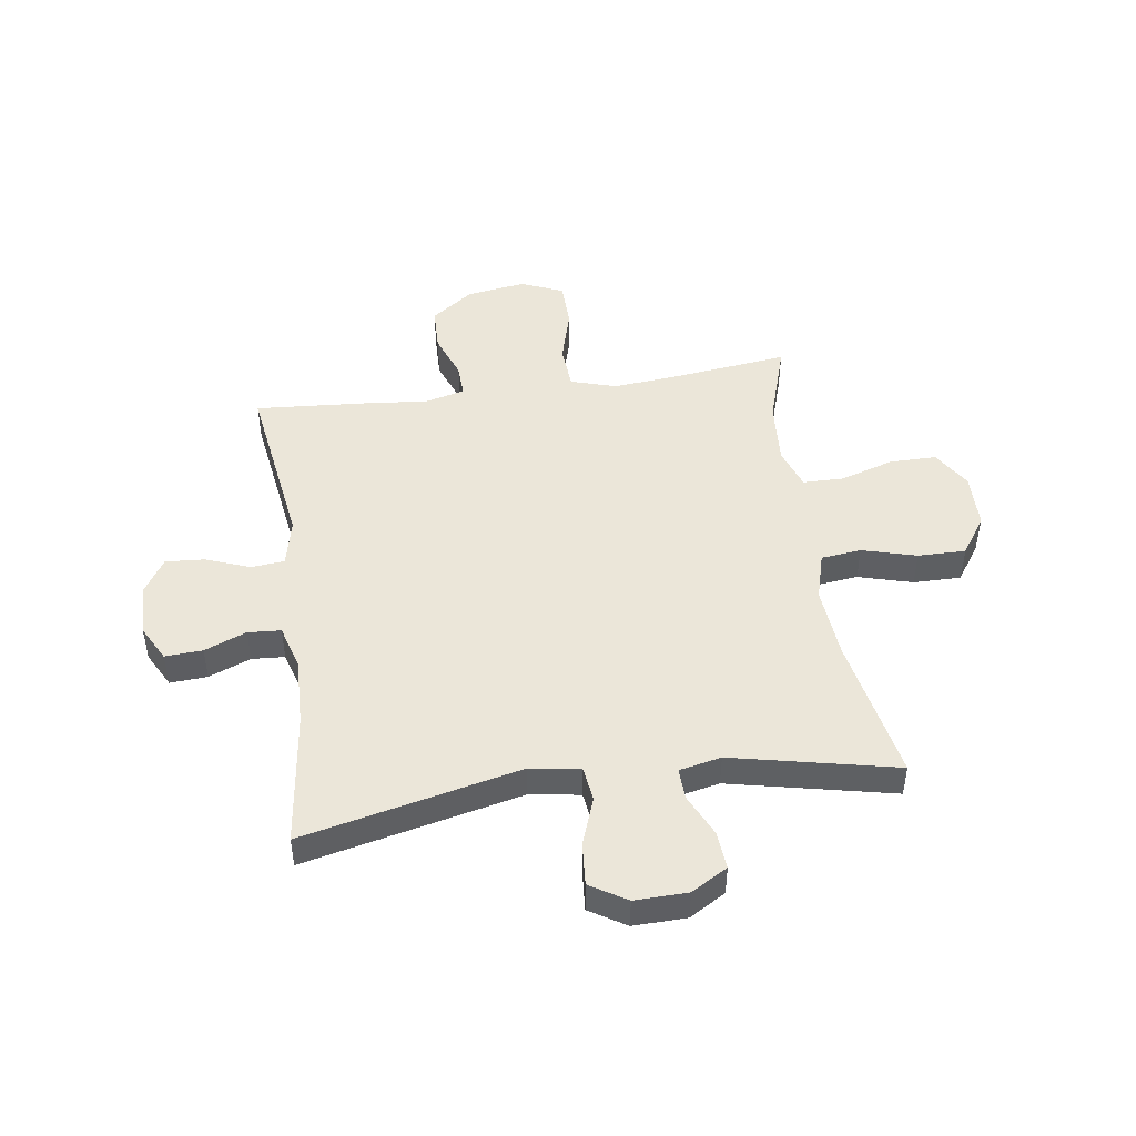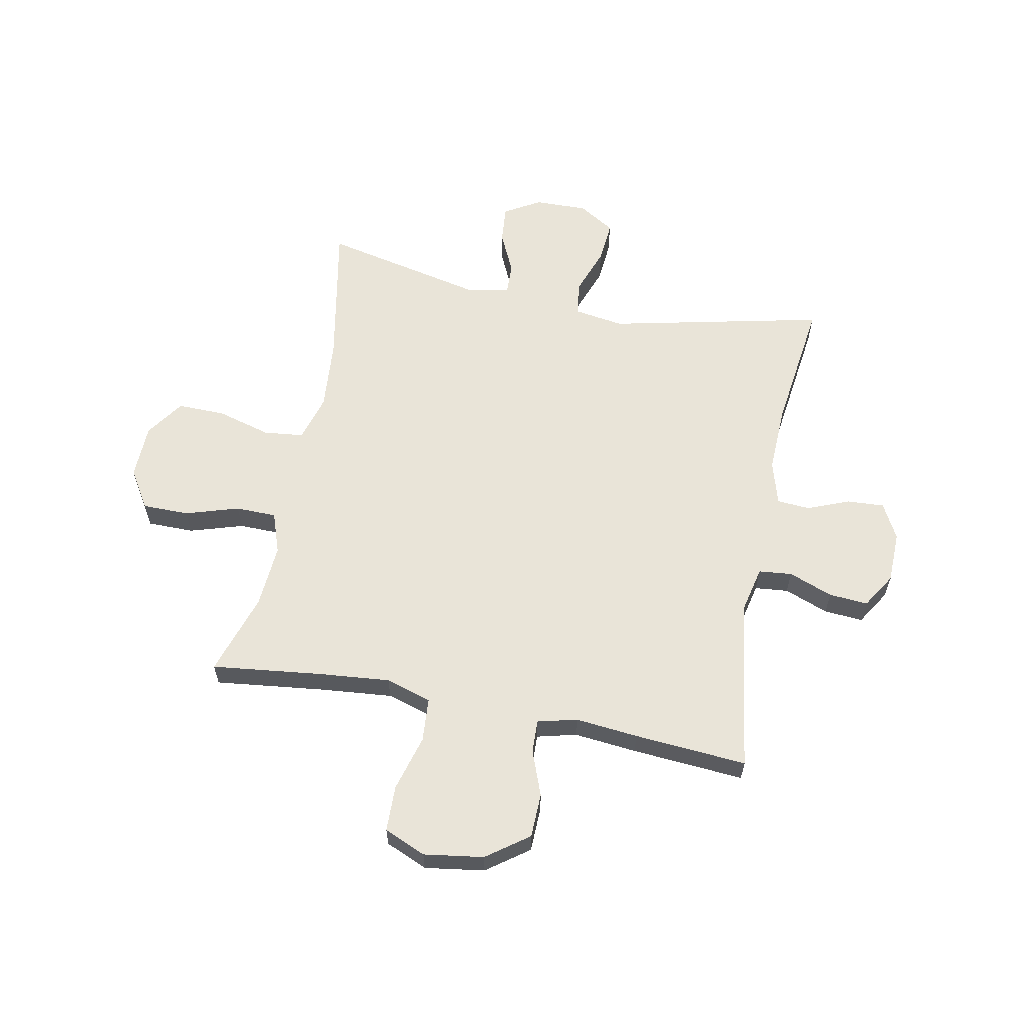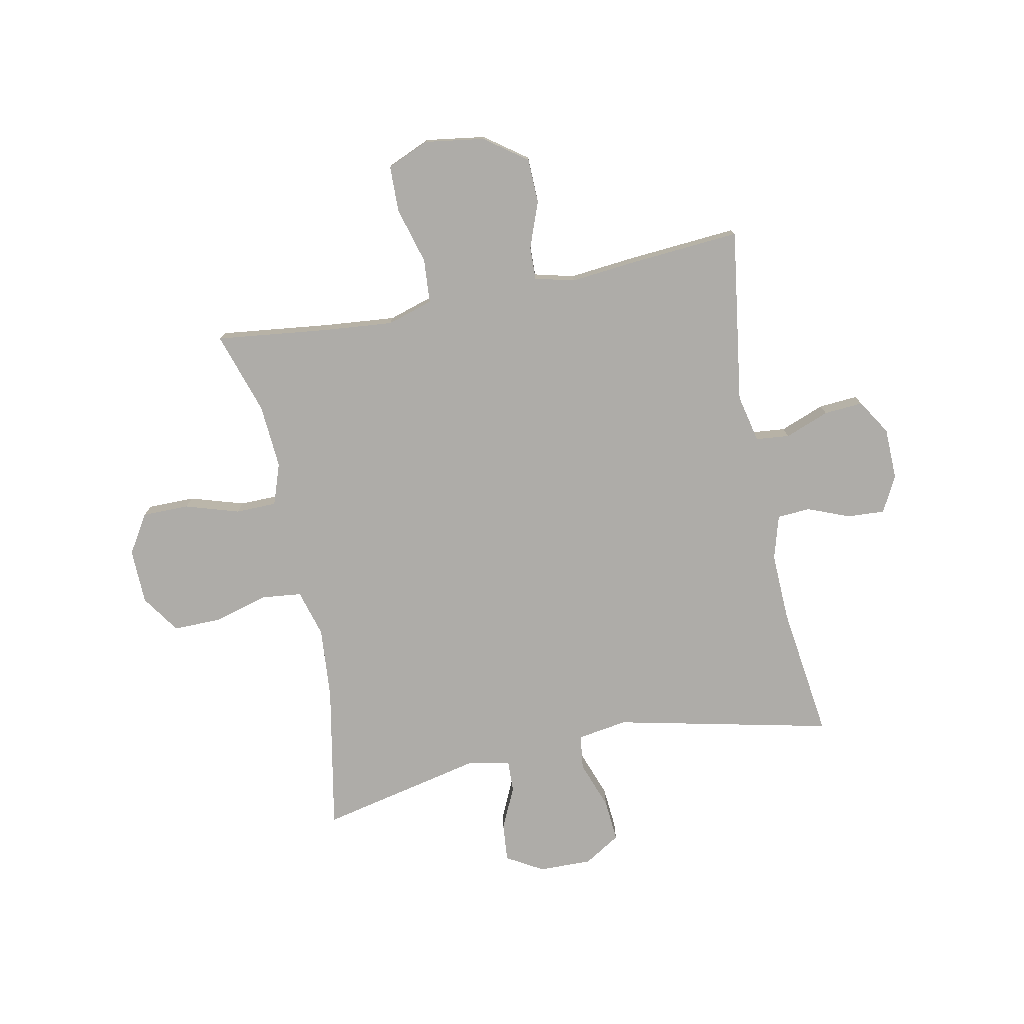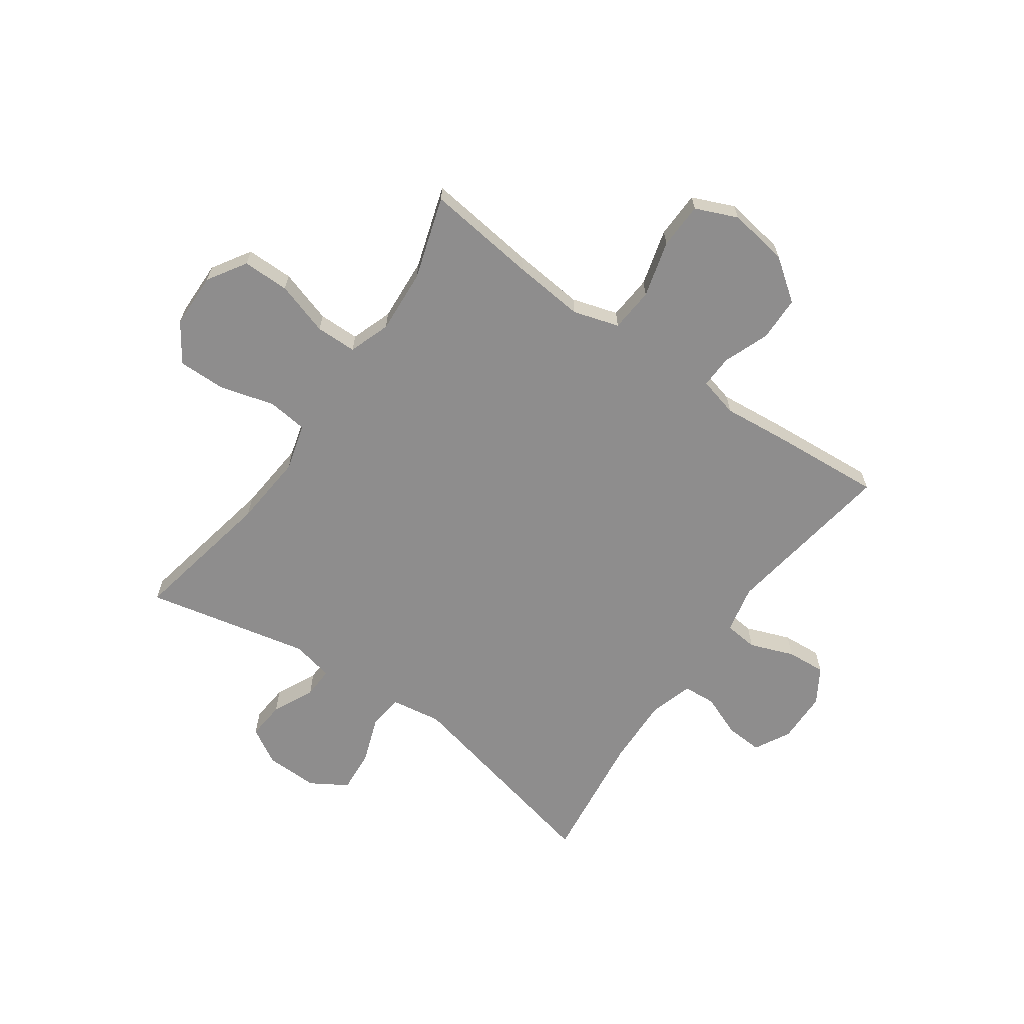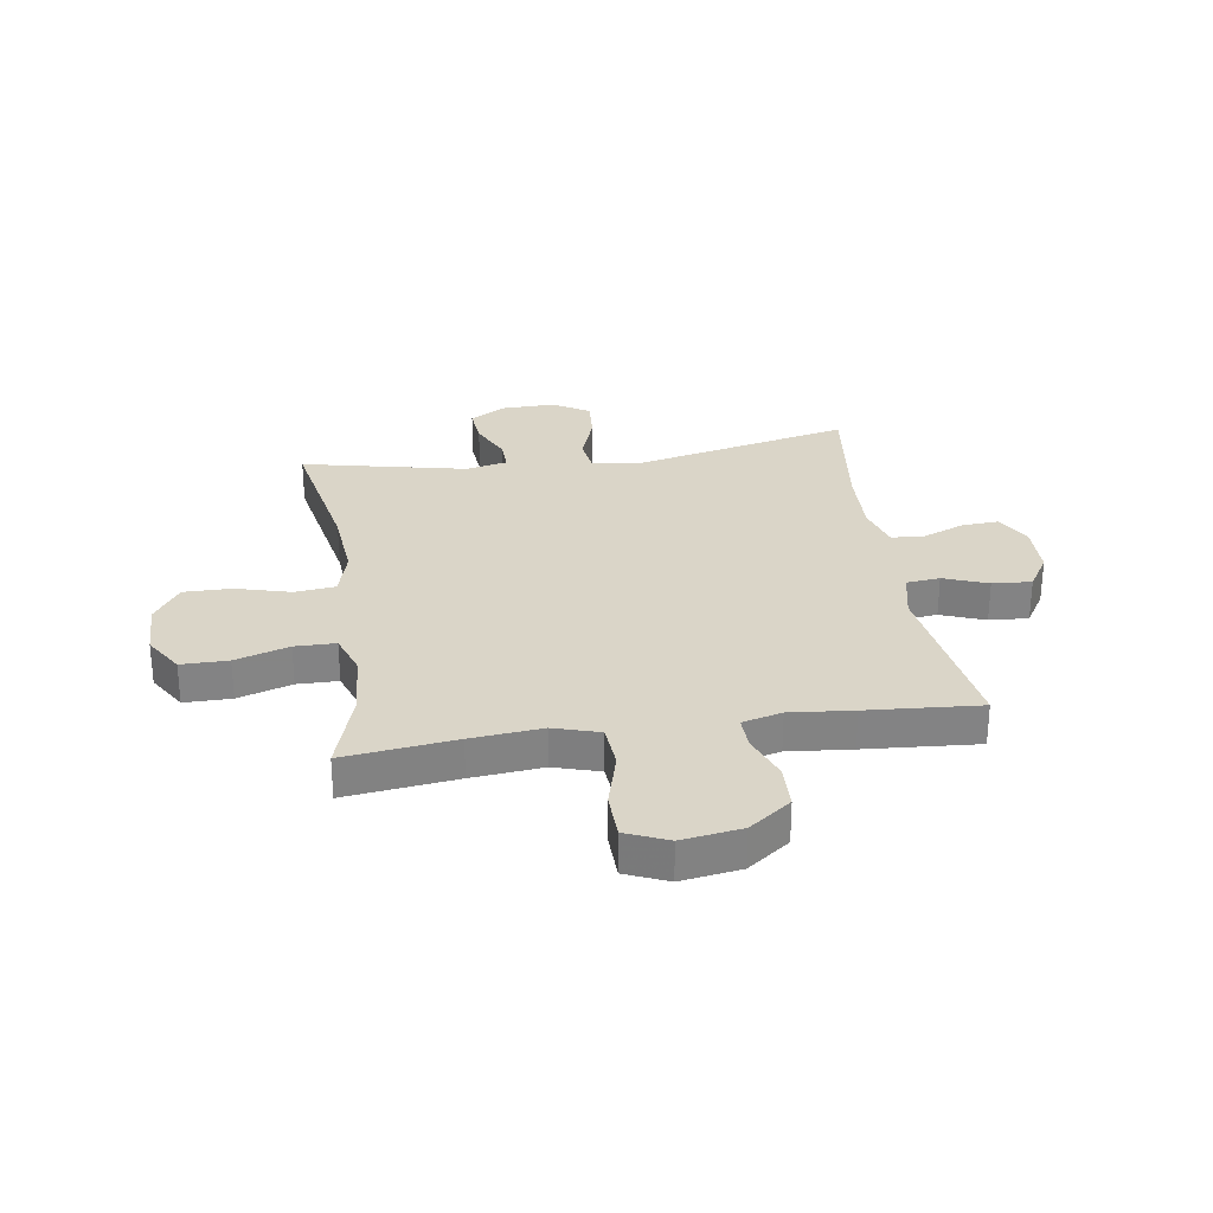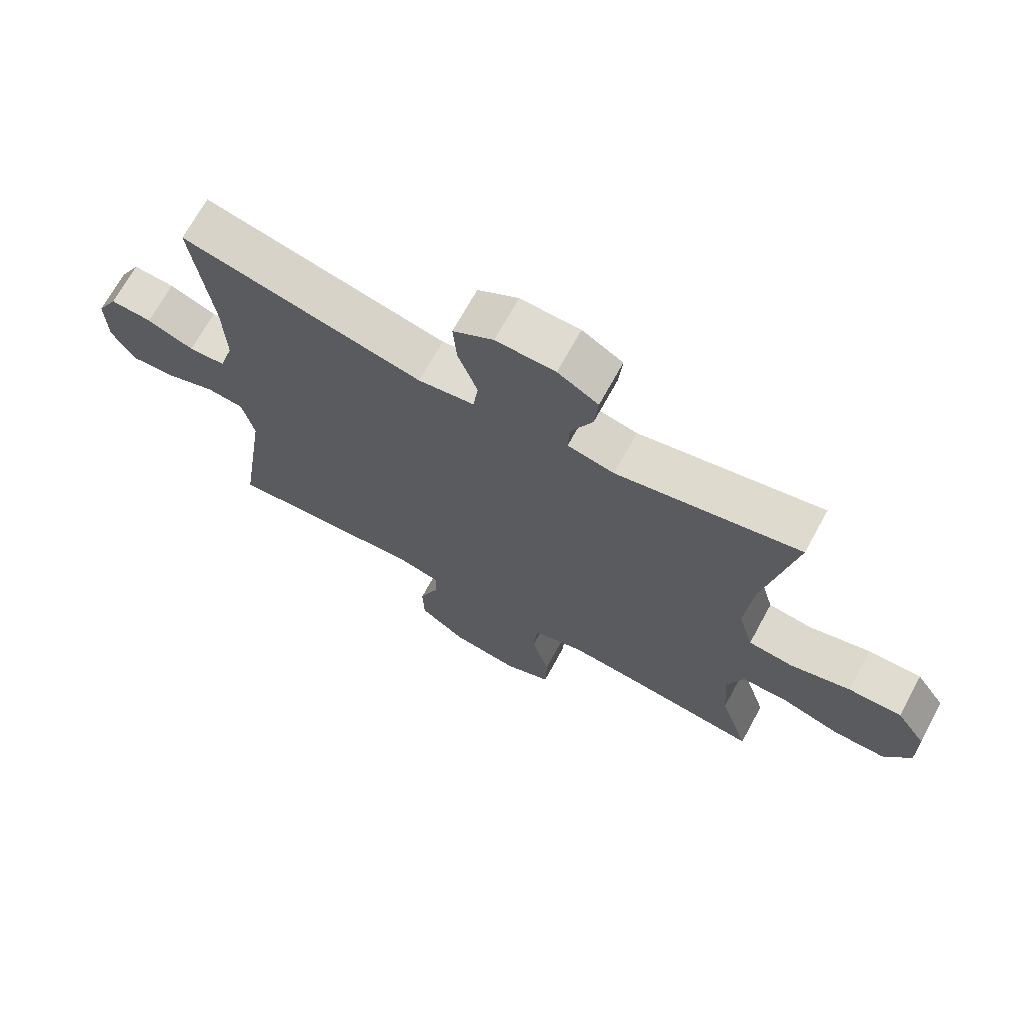
<metadata>
{"format":"obj","ext":"obj","renderer":"f3d","projection":"perspective","resolution":1024,"background":"white","views":[{"elev":47.4,"azim":-8.2,"up":"+Y"},{"elev":60.5,"azim":-168.8,"up":"+Y"},{"elev":-76.8,"azim":-168.5,"up":"+Y"},{"elev":-64.7,"azim":144.8,"up":"+Y"},{"elev":29.2,"azim":171.4,"up":"+Y"},{"elev":69.8,"azim":28.7,"up":"+Z"}]}
</metadata>
<code>
v -0.5 0.07 0.5
v -0.112 0.07 0.413
v -0.022 0.07 0.427
v -0.014 0.07 0.489
v -0.045 0.07 0.575
v -0.051 0.07 0.651
v 0.014 0.07 0.691
v 0.109 0.07 0.689
v 0.174 0.07 0.651
v 0.168 0.07 0.583
v 0.133 0.07 0.508
v 0.131 0.07 0.452
v 0.206 0.07 0.436
v 0.5 0.07 0.5
v 0.45 0.07 0.24
v 0.439 0.07 0.11
v 0.463 0.07 0.025
v 0.535 0.07 0.017
v 0.632 0.07 0.044
v 0.718 0.07 0.045
v 0.765 0.07 -0.024
v 0.767 0.07 -0.123
v 0.724 0.07 -0.192
v 0.64 0.07 -0.192
v 0.544 0.07 -0.162
v 0.471 0.07 -0.163
v 0.445 0.07 -0.237
v 0.453 0.07 -0.352
v 0.5 0.07 -0.5
v 0.301 0.07 -0.476
v 0.174 0.07 -0.464
v 0.092 0.07 -0.489
v 0.086 0.07 -0.568
v 0.114 0.07 -0.669
v 0.112 0.07 -0.752
v 0.037 0.07 -0.784
v -0.07 0.07 -0.768
v -0.145 0.07 -0.713
v -0.147 0.07 -0.633
v -0.116 0.07 -0.551
v -0.114 0.07 -0.492
v -0.185 0.07 -0.474
v -0.298 0.07 -0.485
v -0.5 0.07 -0.5
v -0.454 0.07 -0.188
v -0.473 0.07 -0.102
v -0.533 0.07 -0.096
v -0.612 0.07 -0.126
v -0.682 0.07 -0.131
v -0.721 0.07 -0.068
v -0.723 0.07 0.025
v -0.689 0.07 0.089
v -0.622 0.07 0.085
v -0.547 0.07 0.055
v -0.488 0.07 0.059
v -0.465 0.07 0.138
v -0.469 0.07 0.26
v -0.5 0 0.5
v -0.112 0 0.413
v -0.022 0 0.427
v -0.014 0 0.489
v -0.045 0 0.575
v -0.051 0 0.651
v 0.014 0 0.691
v 0.109 0 0.689
v 0.174 0 0.651
v 0.168 0 0.583
v 0.133 0 0.508
v 0.131 0 0.452
v 0.206 0 0.436
v 0.5 0 0.5
v 0.45 0 0.24
v 0.439 0 0.11
v 0.463 0 0.025
v 0.535 0 0.017
v 0.632 0 0.044
v 0.718 0 0.045
v 0.765 0 -0.024
v 0.767 0 -0.123
v 0.724 0 -0.192
v 0.64 0 -0.192
v 0.544 0 -0.162
v 0.471 0 -0.163
v 0.445 0 -0.237
v 0.453 0 -0.352
v 0.5 0 -0.5
v 0.301 0 -0.476
v 0.174 0 -0.464
v 0.092 0 -0.489
v 0.086 0 -0.568
v 0.114 0 -0.669
v 0.112 0 -0.752
v 0.037 0 -0.784
v -0.07 0 -0.768
v -0.145 0 -0.713
v -0.147 0 -0.633
v -0.116 0 -0.551
v -0.114 0 -0.492
v -0.185 0 -0.474
v -0.298 0 -0.485
v -0.5 0 -0.5
v -0.454 0 -0.188
v -0.473 0 -0.102
v -0.533 0 -0.096
v -0.612 0 -0.126
v -0.682 0 -0.131
v -0.721 0 -0.068
v -0.723 0 0.025
v -0.689 0 0.089
v -0.622 0 0.085
v -0.547 0 0.055
v -0.488 0 0.059
v -0.465 0 0.138
v -0.469 0 0.26
f 52 53 54
f 51 52 54
f 50 51 54
f 49 50 54
f 48 49 54
f 47 48 54
f 46 47 54 55
f 45 46 55 56
f 42 43 44 45
f 45 56 57
f 42 45 57
f 41 42 57
f 38 39 40
f 37 38 40
f 36 37 40
f 35 36 40
f 34 35 40
f 33 34 40
f 32 33 40 41
f 28 29 30
f 27 28 30 31
f 57 1 2
f 41 57 2
f 32 41 2
f 31 32 2
f 27 31 2
f 26 27 2
f 23 24 25
f 22 23 25
f 21 22 25
f 20 21 25
f 19 20 25
f 18 19 25
f 13 14 15
f 12 13 15 16
f 9 10 11
f 8 9 11
f 7 8 11
f 6 7 11
f 5 6 11
f 4 5 11
f 3 4 11 12
f 25 26 2 3
f 17 18 25
f 17 25 3 12
f 12 16 17
f 111 110 109
f 111 109 108
f 111 108 107
f 111 107 106
f 111 106 105
f 111 105 104
f 112 111 104 103
f 113 112 103 102
f 102 101 100 99
f 114 113 102
f 114 102 99
f 114 99 98
f 97 96 95
f 97 95 94
f 97 94 93
f 97 93 92
f 97 92 91
f 97 91 90
f 98 97 90 89
f 87 86 85
f 88 87 85 84
f 59 58 114
f 59 114 98
f 59 98 89
f 59 89 88
f 59 88 84
f 59 84 83
f 82 81 80
f 82 80 79
f 82 79 78
f 82 78 77
f 82 77 76
f 82 76 75
f 72 71 70
f 73 72 70 69
f 68 67 66
f 68 66 65
f 68 65 64
f 68 64 63
f 68 63 62
f 68 62 61
f 69 68 61 60
f 60 59 83 82
f 82 75 74
f 69 60 82 74
f 74 73 69
f 1 58 59 2
f 2 59 60 3
f 3 60 61 4
f 4 61 62 5
f 5 62 63 6
f 6 63 64 7
f 7 64 65 8
f 8 65 66 9
f 9 66 67 10
f 10 67 68 11
f 11 68 69 12
f 12 69 70 13
f 13 70 71 14
f 14 71 72 15
f 15 72 73 16
f 16 73 74 17
f 17 74 75 18
f 18 75 76 19
f 19 76 77 20
f 20 77 78 21
f 21 78 79 22
f 22 79 80 23
f 23 80 81 24
f 24 81 82 25
f 25 82 83 26
f 26 83 84 27
f 27 84 85 28
f 28 85 86 29
f 29 86 87 30
f 30 87 88 31
f 31 88 89 32
f 32 89 90 33
f 33 90 91 34
f 34 91 92 35
f 35 92 93 36
f 36 93 94 37
f 37 94 95 38
f 38 95 96 39
f 39 96 97 40
f 40 97 98 41
f 41 98 99 42
f 42 99 100 43
f 43 100 101 44
f 44 101 102 45
f 45 102 103 46
f 46 103 104 47
f 47 104 105 48
f 48 105 106 49
f 49 106 107 50
f 50 107 108 51
f 51 108 109 52
f 52 109 110 53
f 53 110 111 54
f 54 111 112 55
f 55 112 113 56
f 56 113 114 57
f 57 114 58 1

</code>
